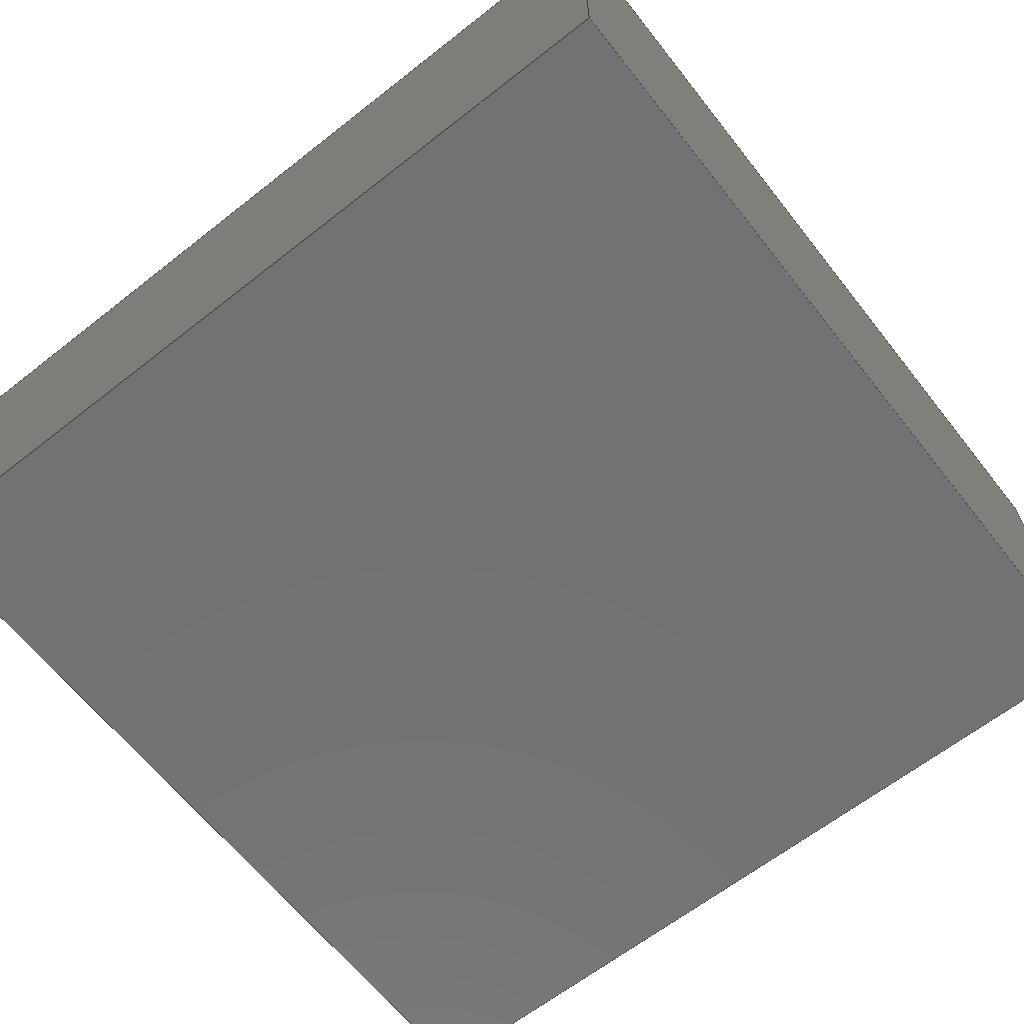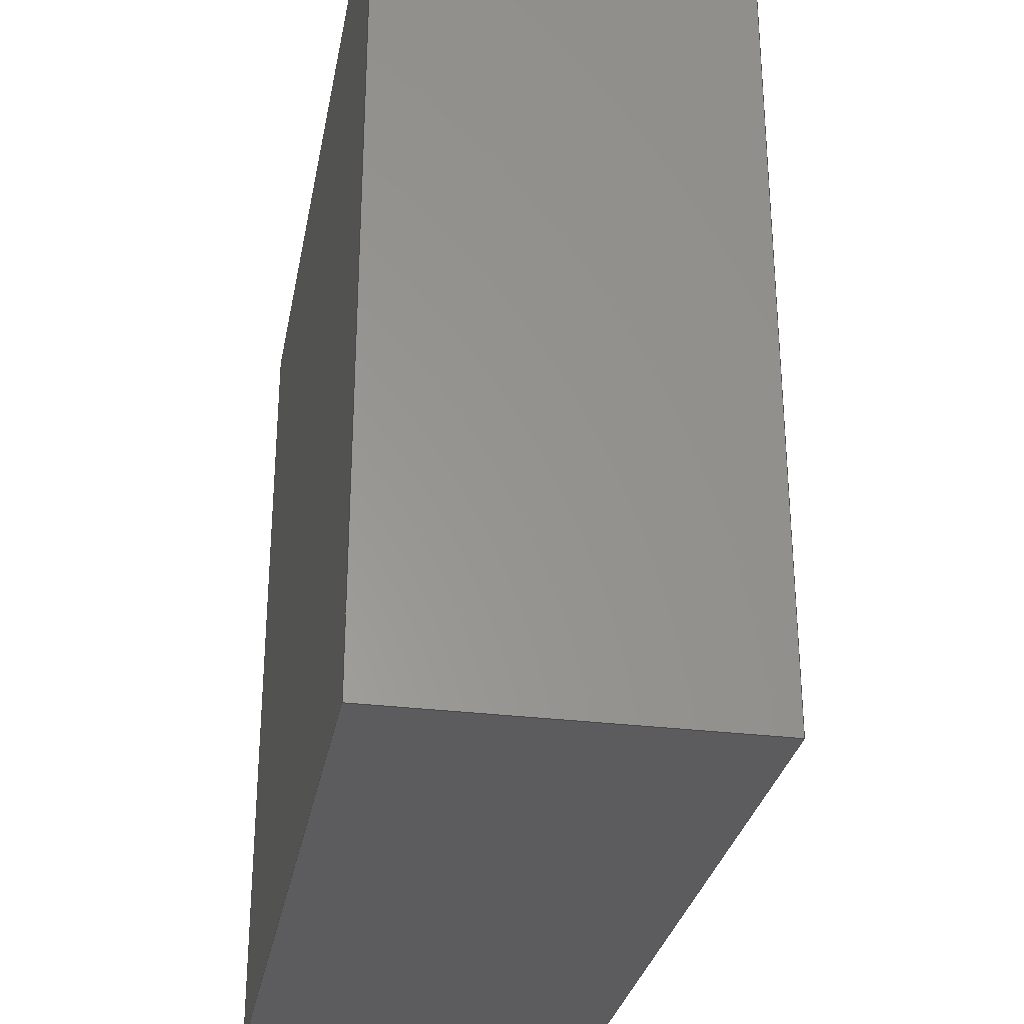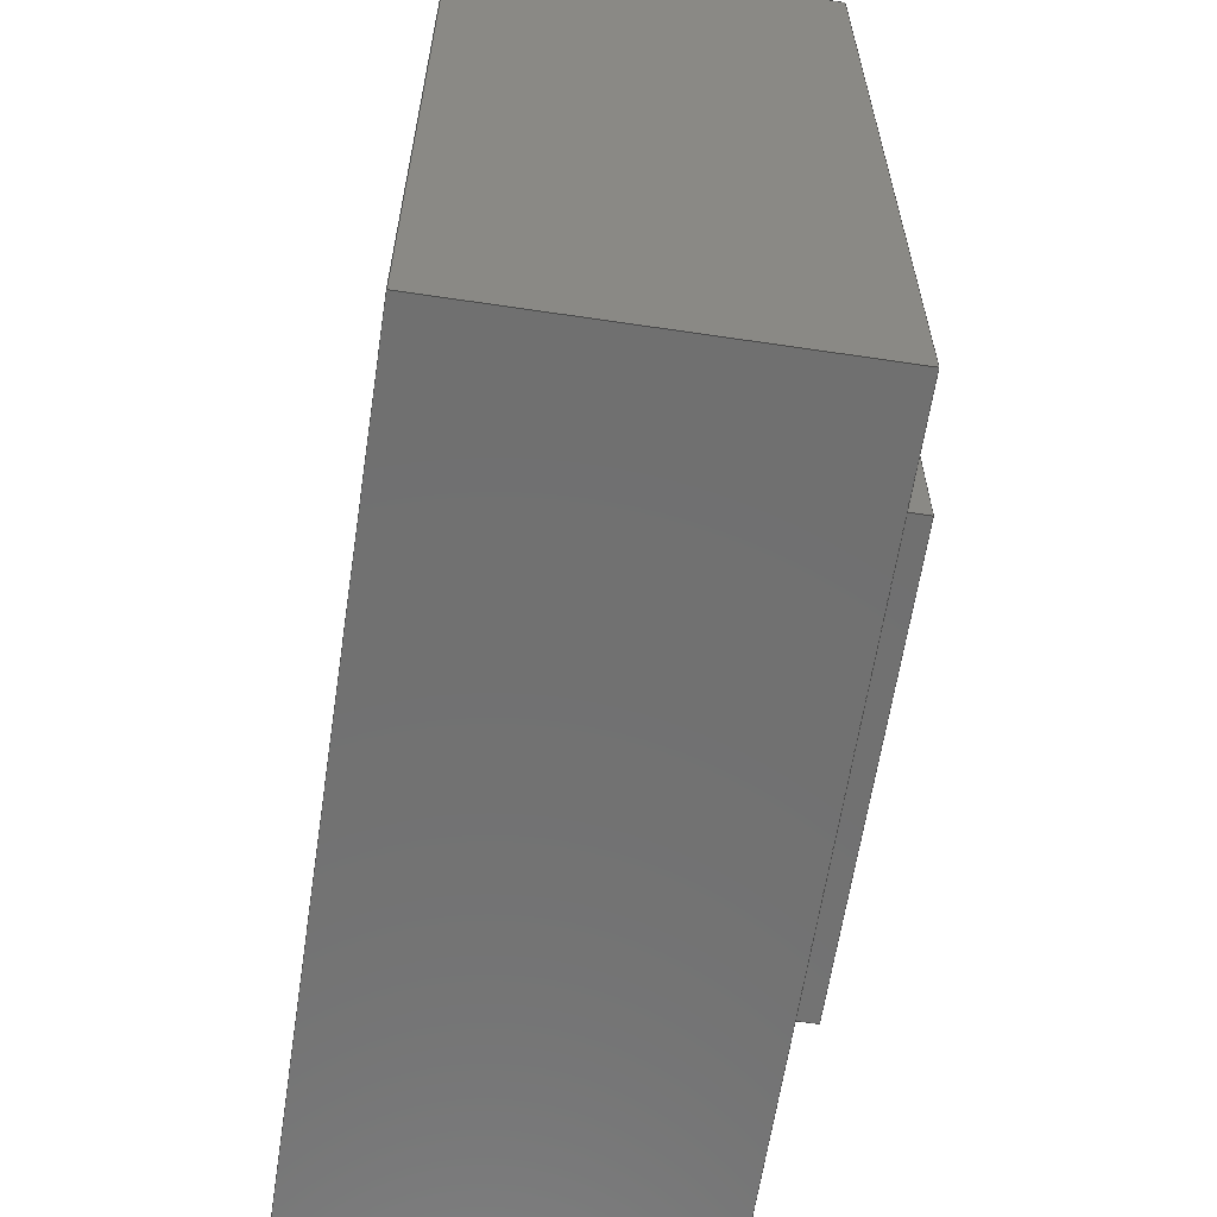
<metadata>
{"format":"step","ext":"step","renderer":"f3d","projection":"perspective","resolution":1024,"background":"white","views":[{"elev":-64.4,"azim":-51.7,"up":"+Z"},{"elev":-29.7,"azim":-100.4,"up":"+Y"},{"elev":-62.5,"azim":-98.6,"up":"+Y"}]}
</metadata>
<code>
ISO-10303-21;
DATA;
#1 = APPLICATION_PROTOCOL_DEFINITION('committee draft',
  'automotive_design',1997,#2);
#2 = APPLICATION_CONTEXT(
  'core data for automotive mechanical design processes');
#3 = SHAPE_DEFINITION_REPRESENTATION(#4,#10);
#4 = PRODUCT_DEFINITION_SHAPE('','',#5);
#5 = PRODUCT_DEFINITION('design','',#6,#9);
#6 = PRODUCT_DEFINITION_FORMATION('','',#7);
#7 = PRODUCT('Cube001_fd','Cube001_fd','',(#8));
#8 = MECHANICAL_CONTEXT('',#2,'mechanical');
#9 = PRODUCT_DEFINITION_CONTEXT('part definition',#2,'design');
#10 = SHAPE_REPRESENTATION('',(#11,#15,#165),#315);
#11 = AXIS2_PLACEMENT_3D('',#12,#13,#14);
#12 = CARTESIAN_POINT('',(0,0,0));
#13 = DIRECTION('',(0,0,1));
#14 = DIRECTION('',(1,0,-0));
#15 = MANIFOLD_SOLID_BREP('',#16);
#16 = CLOSED_SHELL('',(#17,#57,#97,#119,#141,#153));
#17 = ADVANCED_FACE('',(#18),#52,.F.);
#18 = FACE_BOUND('',#19,.F.);
#19 = EDGE_LOOP('',(#20,#30,#38,#46));
#20 = ORIENTED_EDGE('',*,*,#21,.F.);
#21 = EDGE_CURVE('',#22,#24,#26,.T.);
#22 = VERTEX_POINT('',#23);
#23 = CARTESIAN_POINT('',(-2.5,-2.5,4));
#24 = VERTEX_POINT('',#25);
#25 = CARTESIAN_POINT('',(-2.5,-2.5,4.5));
#26 = LINE('',#27,#28);
#27 = CARTESIAN_POINT('',(-2.5,-2.5,4));
#28 = VECTOR('',#29,1);
#29 = DIRECTION('',(0,0,1));
#30 = ORIENTED_EDGE('',*,*,#31,.T.);
#31 = EDGE_CURVE('',#22,#32,#34,.T.);
#32 = VERTEX_POINT('',#33);
#33 = CARTESIAN_POINT('',(-2.5,2.5,4));
#34 = LINE('',#35,#36);
#35 = CARTESIAN_POINT('',(-2.5,-2.5,4));
#36 = VECTOR('',#37,1);
#37 = DIRECTION('',(0,1,0));
#38 = ORIENTED_EDGE('',*,*,#39,.T.);
#39 = EDGE_CURVE('',#32,#40,#42,.T.);
#40 = VERTEX_POINT('',#41);
#41 = CARTESIAN_POINT('',(-2.5,2.5,4.5));
#42 = LINE('',#43,#44);
#43 = CARTESIAN_POINT('',(-2.5,2.5,4));
#44 = VECTOR('',#45,1);
#45 = DIRECTION('',(0,0,1));
#46 = ORIENTED_EDGE('',*,*,#47,.F.);
#47 = EDGE_CURVE('',#24,#40,#48,.T.);
#48 = LINE('',#49,#50);
#49 = CARTESIAN_POINT('',(-2.5,-2.5,4.5));
#50 = VECTOR('',#51,1);
#51 = DIRECTION('',(0,1,0));
#52 = PLANE('',#53);
#53 = AXIS2_PLACEMENT_3D('',#54,#55,#56);
#54 = CARTESIAN_POINT('',(-2.5,-2.5,4));
#55 = DIRECTION('',(1,0,0));
#56 = DIRECTION('',(0,0,1));
#57 = ADVANCED_FACE('',(#58),#92,.T.);
#58 = FACE_BOUND('',#59,.T.);
#59 = EDGE_LOOP('',(#60,#70,#78,#86));
#60 = ORIENTED_EDGE('',*,*,#61,.F.);
#61 = EDGE_CURVE('',#62,#64,#66,.T.);
#62 = VERTEX_POINT('',#63);
#63 = CARTESIAN_POINT('',(2.5,-2.5,4));
#64 = VERTEX_POINT('',#65);
#65 = CARTESIAN_POINT('',(2.5,-2.5,4.5));
#66 = LINE('',#67,#68);
#67 = CARTESIAN_POINT('',(2.5,-2.5,4));
#68 = VECTOR('',#69,1);
#69 = DIRECTION('',(0,0,1));
#70 = ORIENTED_EDGE('',*,*,#71,.T.);
#71 = EDGE_CURVE('',#62,#72,#74,.T.);
#72 = VERTEX_POINT('',#73);
#73 = CARTESIAN_POINT('',(2.5,2.5,4));
#74 = LINE('',#75,#76);
#75 = CARTESIAN_POINT('',(2.5,-2.5,4));
#76 = VECTOR('',#77,1);
#77 = DIRECTION('',(0,1,0));
#78 = ORIENTED_EDGE('',*,*,#79,.T.);
#79 = EDGE_CURVE('',#72,#80,#82,.T.);
#80 = VERTEX_POINT('',#81);
#81 = CARTESIAN_POINT('',(2.5,2.5,4.5));
#82 = LINE('',#83,#84);
#83 = CARTESIAN_POINT('',(2.5,2.5,4));
#84 = VECTOR('',#85,1);
#85 = DIRECTION('',(0,0,1));
#86 = ORIENTED_EDGE('',*,*,#87,.F.);
#87 = EDGE_CURVE('',#64,#80,#88,.T.);
#88 = LINE('',#89,#90);
#89 = CARTESIAN_POINT('',(2.5,-2.5,4.5));
#90 = VECTOR('',#91,1);
#91 = DIRECTION('',(0,1,0));
#92 = PLANE('',#93);
#93 = AXIS2_PLACEMENT_3D('',#94,#95,#96);
#94 = CARTESIAN_POINT('',(2.5,-2.5,4));
#95 = DIRECTION('',(1,0,0));
#96 = DIRECTION('',(0,0,1));
#97 = ADVANCED_FACE('',(#98),#114,.F.);
#98 = FACE_BOUND('',#99,.F.);
#99 = EDGE_LOOP('',(#100,#106,#107,#113));
#100 = ORIENTED_EDGE('',*,*,#101,.F.);
#101 = EDGE_CURVE('',#22,#62,#102,.T.);
#102 = LINE('',#103,#104);
#103 = CARTESIAN_POINT('',(-2.5,-2.5,4));
#104 = VECTOR('',#105,1);
#105 = DIRECTION('',(1,0,0));
#106 = ORIENTED_EDGE('',*,*,#21,.T.);
#107 = ORIENTED_EDGE('',*,*,#108,.T.);
#108 = EDGE_CURVE('',#24,#64,#109,.T.);
#109 = LINE('',#110,#111);
#110 = CARTESIAN_POINT('',(-2.5,-2.5,4.5));
#111 = VECTOR('',#112,1);
#112 = DIRECTION('',(1,0,0));
#113 = ORIENTED_EDGE('',*,*,#61,.F.);
#114 = PLANE('',#115);
#115 = AXIS2_PLACEMENT_3D('',#116,#117,#118);
#116 = CARTESIAN_POINT('',(-2.5,-2.5,4));
#117 = DIRECTION('',(0,1,0));
#118 = DIRECTION('',(0,0,1));
#119 = ADVANCED_FACE('',(#120),#136,.T.);
#120 = FACE_BOUND('',#121,.T.);
#121 = EDGE_LOOP('',(#122,#128,#129,#135));
#122 = ORIENTED_EDGE('',*,*,#123,.F.);
#123 = EDGE_CURVE('',#32,#72,#124,.T.);
#124 = LINE('',#125,#126);
#125 = CARTESIAN_POINT('',(-2.5,2.5,4));
#126 = VECTOR('',#127,1);
#127 = DIRECTION('',(1,0,0));
#128 = ORIENTED_EDGE('',*,*,#39,.T.);
#129 = ORIENTED_EDGE('',*,*,#130,.T.);
#130 = EDGE_CURVE('',#40,#80,#131,.T.);
#131 = LINE('',#132,#133);
#132 = CARTESIAN_POINT('',(-2.5,2.5,4.5));
#133 = VECTOR('',#134,1);
#134 = DIRECTION('',(1,0,0));
#135 = ORIENTED_EDGE('',*,*,#79,.F.);
#136 = PLANE('',#137);
#137 = AXIS2_PLACEMENT_3D('',#138,#139,#140);
#138 = CARTESIAN_POINT('',(-2.5,2.5,4));
#139 = DIRECTION('',(0,1,0));
#140 = DIRECTION('',(0,0,1));
#141 = ADVANCED_FACE('',(#142),#148,.F.);
#142 = FACE_BOUND('',#143,.F.);
#143 = EDGE_LOOP('',(#144,#145,#146,#147));
#144 = ORIENTED_EDGE('',*,*,#31,.F.);
#145 = ORIENTED_EDGE('',*,*,#101,.T.);
#146 = ORIENTED_EDGE('',*,*,#71,.T.);
#147 = ORIENTED_EDGE('',*,*,#123,.F.);
#148 = PLANE('',#149);
#149 = AXIS2_PLACEMENT_3D('',#150,#151,#152);
#150 = CARTESIAN_POINT('',(-2.5,-2.5,4));
#151 = DIRECTION('',(0,0,1));
#152 = DIRECTION('',(1,0,0));
#153 = ADVANCED_FACE('',(#154),#160,.T.);
#154 = FACE_BOUND('',#155,.T.);
#155 = EDGE_LOOP('',(#156,#157,#158,#159));
#156 = ORIENTED_EDGE('',*,*,#47,.F.);
#157 = ORIENTED_EDGE('',*,*,#108,.T.);
#158 = ORIENTED_EDGE('',*,*,#87,.T.);
#159 = ORIENTED_EDGE('',*,*,#130,.F.);
#160 = PLANE('',#161);
#161 = AXIS2_PLACEMENT_3D('',#162,#163,#164);
#162 = CARTESIAN_POINT('',(-2.5,-2.5,4.5));
#163 = DIRECTION('',(0,0,1));
#164 = DIRECTION('',(1,0,0));
#165 = MANIFOLD_SOLID_BREP('',#166);
#166 = CLOSED_SHELL('',(#167,#207,#247,#269,#291,#303));
#167 = ADVANCED_FACE('',(#168),#202,.F.);
#168 = FACE_BOUND('',#169,.F.);
#169 = EDGE_LOOP('',(#170,#180,#188,#196));
#170 = ORIENTED_EDGE('',*,*,#171,.F.);
#171 = EDGE_CURVE('',#172,#174,#176,.T.);
#172 = VERTEX_POINT('',#173);
#173 = CARTESIAN_POINT('',(-4.6,-4.6,0));
#174 = VERTEX_POINT('',#175);
#175 = CARTESIAN_POINT('',(-4.6,-4.6,3.9));
#176 = LINE('',#177,#178);
#177 = CARTESIAN_POINT('',(-4.6,-4.6,0));
#178 = VECTOR('',#179,1);
#179 = DIRECTION('',(0,0,1));
#180 = ORIENTED_EDGE('',*,*,#181,.T.);
#181 = EDGE_CURVE('',#172,#182,#184,.T.);
#182 = VERTEX_POINT('',#183);
#183 = CARTESIAN_POINT('',(-4.6,4.6,0));
#184 = LINE('',#185,#186);
#185 = CARTESIAN_POINT('',(-4.6,-4.6,0));
#186 = VECTOR('',#187,1);
#187 = DIRECTION('',(0,1,0));
#188 = ORIENTED_EDGE('',*,*,#189,.T.);
#189 = EDGE_CURVE('',#182,#190,#192,.T.);
#190 = VERTEX_POINT('',#191);
#191 = CARTESIAN_POINT('',(-4.6,4.6,3.9));
#192 = LINE('',#193,#194);
#193 = CARTESIAN_POINT('',(-4.6,4.6,0));
#194 = VECTOR('',#195,1);
#195 = DIRECTION('',(0,0,1));
#196 = ORIENTED_EDGE('',*,*,#197,.F.);
#197 = EDGE_CURVE('',#174,#190,#198,.T.);
#198 = LINE('',#199,#200);
#199 = CARTESIAN_POINT('',(-4.6,-4.6,3.9));
#200 = VECTOR('',#201,1);
#201 = DIRECTION('',(0,1,0));
#202 = PLANE('',#203);
#203 = AXIS2_PLACEMENT_3D('',#204,#205,#206);
#204 = CARTESIAN_POINT('',(-4.6,-4.6,0));
#205 = DIRECTION('',(1,0,0));
#206 = DIRECTION('',(0,0,1));
#207 = ADVANCED_FACE('',(#208),#242,.T.);
#208 = FACE_BOUND('',#209,.T.);
#209 = EDGE_LOOP('',(#210,#220,#228,#236));
#210 = ORIENTED_EDGE('',*,*,#211,.F.);
#211 = EDGE_CURVE('',#212,#214,#216,.T.);
#212 = VERTEX_POINT('',#213);
#213 = CARTESIAN_POINT('',(4.6,-4.6,0));
#214 = VERTEX_POINT('',#215);
#215 = CARTESIAN_POINT('',(4.6,-4.6,3.9));
#216 = LINE('',#217,#218);
#217 = CARTESIAN_POINT('',(4.6,-4.6,0));
#218 = VECTOR('',#219,1);
#219 = DIRECTION('',(0,0,1));
#220 = ORIENTED_EDGE('',*,*,#221,.T.);
#221 = EDGE_CURVE('',#212,#222,#224,.T.);
#222 = VERTEX_POINT('',#223);
#223 = CARTESIAN_POINT('',(4.6,4.6,0));
#224 = LINE('',#225,#226);
#225 = CARTESIAN_POINT('',(4.6,-4.6,0));
#226 = VECTOR('',#227,1);
#227 = DIRECTION('',(0,1,0));
#228 = ORIENTED_EDGE('',*,*,#229,.T.);
#229 = EDGE_CURVE('',#222,#230,#232,.T.);
#230 = VERTEX_POINT('',#231);
#231 = CARTESIAN_POINT('',(4.6,4.6,3.9));
#232 = LINE('',#233,#234);
#233 = CARTESIAN_POINT('',(4.6,4.6,0));
#234 = VECTOR('',#235,1);
#235 = DIRECTION('',(0,0,1));
#236 = ORIENTED_EDGE('',*,*,#237,.F.);
#237 = EDGE_CURVE('',#214,#230,#238,.T.);
#238 = LINE('',#239,#240);
#239 = CARTESIAN_POINT('',(4.6,-4.6,3.9));
#240 = VECTOR('',#241,1);
#241 = DIRECTION('',(0,1,0));
#242 = PLANE('',#243);
#243 = AXIS2_PLACEMENT_3D('',#244,#245,#246);
#244 = CARTESIAN_POINT('',(4.6,-4.6,0));
#245 = DIRECTION('',(1,0,0));
#246 = DIRECTION('',(0,0,1));
#247 = ADVANCED_FACE('',(#248),#264,.F.);
#248 = FACE_BOUND('',#249,.F.);
#249 = EDGE_LOOP('',(#250,#256,#257,#263));
#250 = ORIENTED_EDGE('',*,*,#251,.F.);
#251 = EDGE_CURVE('',#172,#212,#252,.T.);
#252 = LINE('',#253,#254);
#253 = CARTESIAN_POINT('',(-4.6,-4.6,0));
#254 = VECTOR('',#255,1);
#255 = DIRECTION('',(1,0,0));
#256 = ORIENTED_EDGE('',*,*,#171,.T.);
#257 = ORIENTED_EDGE('',*,*,#258,.T.);
#258 = EDGE_CURVE('',#174,#214,#259,.T.);
#259 = LINE('',#260,#261);
#260 = CARTESIAN_POINT('',(-4.6,-4.6,3.9));
#261 = VECTOR('',#262,1);
#262 = DIRECTION('',(1,0,0));
#263 = ORIENTED_EDGE('',*,*,#211,.F.);
#264 = PLANE('',#265);
#265 = AXIS2_PLACEMENT_3D('',#266,#267,#268);
#266 = CARTESIAN_POINT('',(-4.6,-4.6,0));
#267 = DIRECTION('',(0,1,0));
#268 = DIRECTION('',(0,0,1));
#269 = ADVANCED_FACE('',(#270),#286,.T.);
#270 = FACE_BOUND('',#271,.T.);
#271 = EDGE_LOOP('',(#272,#278,#279,#285));
#272 = ORIENTED_EDGE('',*,*,#273,.F.);
#273 = EDGE_CURVE('',#182,#222,#274,.T.);
#274 = LINE('',#275,#276);
#275 = CARTESIAN_POINT('',(-4.6,4.6,0));
#276 = VECTOR('',#277,1);
#277 = DIRECTION('',(1,0,0));
#278 = ORIENTED_EDGE('',*,*,#189,.T.);
#279 = ORIENTED_EDGE('',*,*,#280,.T.);
#280 = EDGE_CURVE('',#190,#230,#281,.T.);
#281 = LINE('',#282,#283);
#282 = CARTESIAN_POINT('',(-4.6,4.6,3.9));
#283 = VECTOR('',#284,1);
#284 = DIRECTION('',(1,0,0));
#285 = ORIENTED_EDGE('',*,*,#229,.F.);
#286 = PLANE('',#287);
#287 = AXIS2_PLACEMENT_3D('',#288,#289,#290);
#288 = CARTESIAN_POINT('',(-4.6,4.6,0));
#289 = DIRECTION('',(0,1,0));
#290 = DIRECTION('',(0,0,1));
#291 = ADVANCED_FACE('',(#292),#298,.F.);
#292 = FACE_BOUND('',#293,.F.);
#293 = EDGE_LOOP('',(#294,#295,#296,#297));
#294 = ORIENTED_EDGE('',*,*,#181,.F.);
#295 = ORIENTED_EDGE('',*,*,#251,.T.);
#296 = ORIENTED_EDGE('',*,*,#221,.T.);
#297 = ORIENTED_EDGE('',*,*,#273,.F.);
#298 = PLANE('',#299);
#299 = AXIS2_PLACEMENT_3D('',#300,#301,#302);
#300 = CARTESIAN_POINT('',(-4.6,-4.6,0));
#301 = DIRECTION('',(0,0,1));
#302 = DIRECTION('',(1,0,0));
#303 = ADVANCED_FACE('',(#304),#310,.T.);
#304 = FACE_BOUND('',#305,.T.);
#305 = EDGE_LOOP('',(#306,#307,#308,#309));
#306 = ORIENTED_EDGE('',*,*,#197,.F.);
#307 = ORIENTED_EDGE('',*,*,#258,.T.);
#308 = ORIENTED_EDGE('',*,*,#237,.T.);
#309 = ORIENTED_EDGE('',*,*,#280,.F.);
#310 = PLANE('',#311);
#311 = AXIS2_PLACEMENT_3D('',#312,#313,#314);
#312 = CARTESIAN_POINT('',(-4.6,-4.6,3.9));
#313 = DIRECTION('',(0,0,1));
#314 = DIRECTION('',(1,0,0));
#315 = ( GEOMETRIC_REPRESENTATION_CONTEXT(3) 
GLOBAL_UNCERTAINTY_ASSIGNED_CONTEXT((#319)) GLOBAL_UNIT_ASSIGNED_CONTEXT
((#316,#317,#318)) REPRESENTATION_CONTEXT('Context #1',
  '3D Context with UNIT and UNCERTAINTY') );
#316 = ( LENGTH_UNIT() NAMED_UNIT(*) SI_UNIT(.MILLI.,.METRE.) );
#317 = ( NAMED_UNIT(*) PLANE_ANGLE_UNIT() SI_UNIT($,.RADIAN.) );
#318 = ( NAMED_UNIT(*) SI_UNIT($,.STERADIAN.) SOLID_ANGLE_UNIT() );
#319 = UNCERTAINTY_MEASURE_WITH_UNIT(LENGTH_MEASURE(1e-07),#316,
  'distance_accuracy_value','confusion accuracy');
#320 = PRODUCT_TYPE('part',$,(#7));
#321 = MECHANICAL_DESIGN_GEOMETRIC_PRESENTATION_REPRESENTATION('',(#322,
    #330,#337,#344,#351,#358,#365,#373,#380,#387,#394,#401),#315);
#322 = STYLED_ITEM('color',(#323),#17);
#323 = PRESENTATION_STYLE_ASSIGNMENT((#324));
#324 = SURFACE_STYLE_USAGE(.BOTH.,#325);
#325 = SURFACE_SIDE_STYLE('',(#326));
#326 = SURFACE_STYLE_FILL_AREA(#327);
#327 = FILL_AREA_STYLE('',(#328));
#328 = FILL_AREA_STYLE_COLOUR('',#329);
#329 = COLOUR_RGB('',0.14,0.14,0.14);
#330 = STYLED_ITEM('color',(#331),#57);
#331 = PRESENTATION_STYLE_ASSIGNMENT((#332));
#332 = SURFACE_STYLE_USAGE(.BOTH.,#333);
#333 = SURFACE_SIDE_STYLE('',(#334));
#334 = SURFACE_STYLE_FILL_AREA(#335);
#335 = FILL_AREA_STYLE('',(#336));
#336 = FILL_AREA_STYLE_COLOUR('',#329);
#337 = STYLED_ITEM('color',(#338),#97);
#338 = PRESENTATION_STYLE_ASSIGNMENT((#339));
#339 = SURFACE_STYLE_USAGE(.BOTH.,#340);
#340 = SURFACE_SIDE_STYLE('',(#341));
#341 = SURFACE_STYLE_FILL_AREA(#342);
#342 = FILL_AREA_STYLE('',(#343));
#343 = FILL_AREA_STYLE_COLOUR('',#329);
#344 = STYLED_ITEM('color',(#345),#119);
#345 = PRESENTATION_STYLE_ASSIGNMENT((#346));
#346 = SURFACE_STYLE_USAGE(.BOTH.,#347);
#347 = SURFACE_SIDE_STYLE('',(#348));
#348 = SURFACE_STYLE_FILL_AREA(#349);
#349 = FILL_AREA_STYLE('',(#350));
#350 = FILL_AREA_STYLE_COLOUR('',#329);
#351 = STYLED_ITEM('color',(#352),#141);
#352 = PRESENTATION_STYLE_ASSIGNMENT((#353));
#353 = SURFACE_STYLE_USAGE(.BOTH.,#354);
#354 = SURFACE_SIDE_STYLE('',(#355));
#355 = SURFACE_STYLE_FILL_AREA(#356);
#356 = FILL_AREA_STYLE('',(#357));
#357 = FILL_AREA_STYLE_COLOUR('',#329);
#358 = STYLED_ITEM('color',(#359),#153);
#359 = PRESENTATION_STYLE_ASSIGNMENT((#360));
#360 = SURFACE_STYLE_USAGE(.BOTH.,#361);
#361 = SURFACE_SIDE_STYLE('',(#362));
#362 = SURFACE_STYLE_FILL_AREA(#363);
#363 = FILL_AREA_STYLE('',(#364));
#364 = FILL_AREA_STYLE_COLOUR('',#329);
#365 = STYLED_ITEM('color',(#366),#167);
#366 = PRESENTATION_STYLE_ASSIGNMENT((#367));
#367 = SURFACE_STYLE_USAGE(.BOTH.,#368);
#368 = SURFACE_SIDE_STYLE('',(#369));
#369 = SURFACE_STYLE_FILL_AREA(#370);
#370 = FILL_AREA_STYLE('',(#371));
#371 = FILL_AREA_STYLE_COLOUR('',#372);
#372 = COLOUR_RGB('',0.2,0.2,0.2);
#373 = STYLED_ITEM('color',(#374),#207);
#374 = PRESENTATION_STYLE_ASSIGNMENT((#375));
#375 = SURFACE_STYLE_USAGE(.BOTH.,#376);
#376 = SURFACE_SIDE_STYLE('',(#377));
#377 = SURFACE_STYLE_FILL_AREA(#378);
#378 = FILL_AREA_STYLE('',(#379));
#379 = FILL_AREA_STYLE_COLOUR('',#372);
#380 = STYLED_ITEM('color',(#381),#247);
#381 = PRESENTATION_STYLE_ASSIGNMENT((#382));
#382 = SURFACE_STYLE_USAGE(.BOTH.,#383);
#383 = SURFACE_SIDE_STYLE('',(#384));
#384 = SURFACE_STYLE_FILL_AREA(#385);
#385 = FILL_AREA_STYLE('',(#386));
#386 = FILL_AREA_STYLE_COLOUR('',#372);
#387 = STYLED_ITEM('color',(#388),#269);
#388 = PRESENTATION_STYLE_ASSIGNMENT((#389));
#389 = SURFACE_STYLE_USAGE(.BOTH.,#390);
#390 = SURFACE_SIDE_STYLE('',(#391));
#391 = SURFACE_STYLE_FILL_AREA(#392);
#392 = FILL_AREA_STYLE('',(#393));
#393 = FILL_AREA_STYLE_COLOUR('',#372);
#394 = STYLED_ITEM('color',(#395),#291);
#395 = PRESENTATION_STYLE_ASSIGNMENT((#396));
#396 = SURFACE_STYLE_USAGE(.BOTH.,#397);
#397 = SURFACE_SIDE_STYLE('',(#398));
#398 = SURFACE_STYLE_FILL_AREA(#399);
#399 = FILL_AREA_STYLE('',(#400));
#400 = FILL_AREA_STYLE_COLOUR('',#372);
#401 = STYLED_ITEM('color',(#402),#303);
#402 = PRESENTATION_STYLE_ASSIGNMENT((#403));
#403 = SURFACE_STYLE_USAGE(.BOTH.,#404);
#404 = SURFACE_SIDE_STYLE('',(#405));
#405 = SURFACE_STYLE_FILL_AREA(#406);
#406 = FILL_AREA_STYLE('',(#407));
#407 = FILL_AREA_STYLE_COLOUR('',#372);
ENDSEC;
END-ISO-10303-21;

</code>
